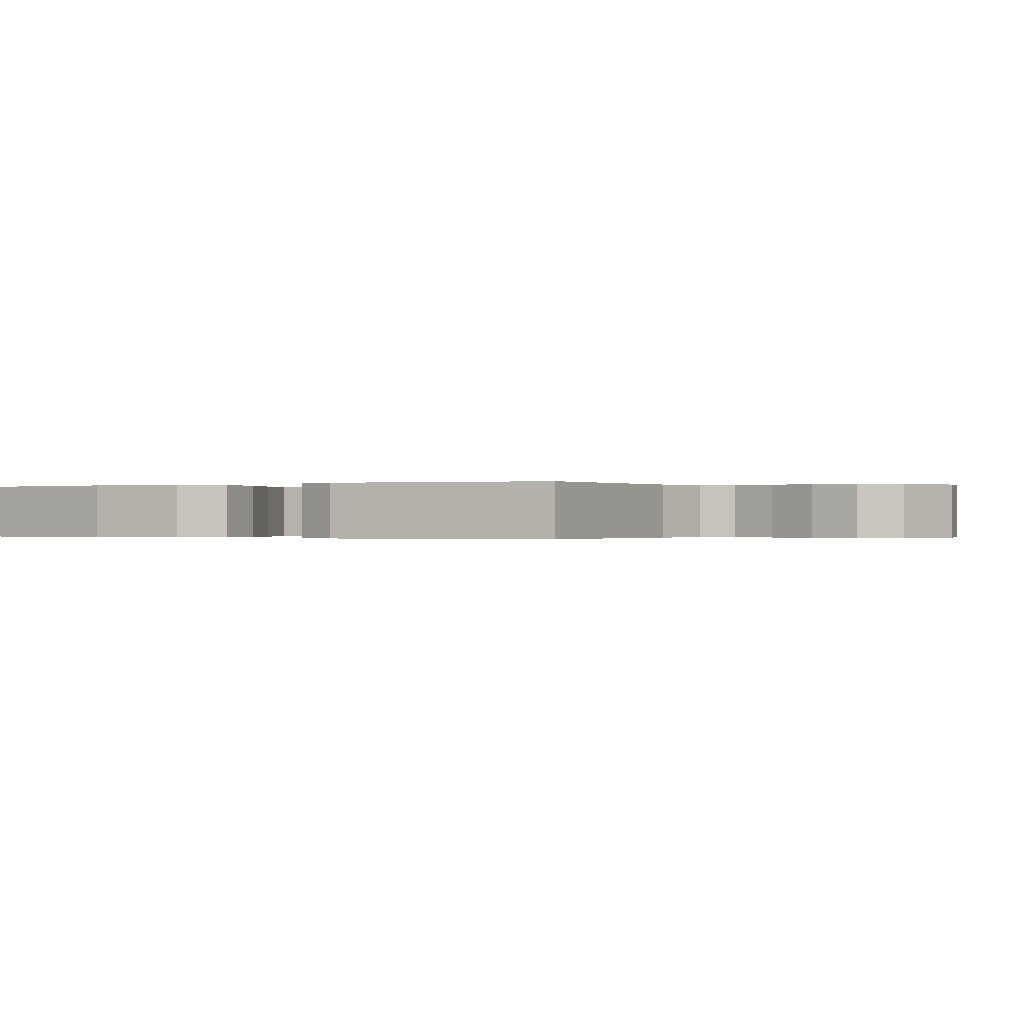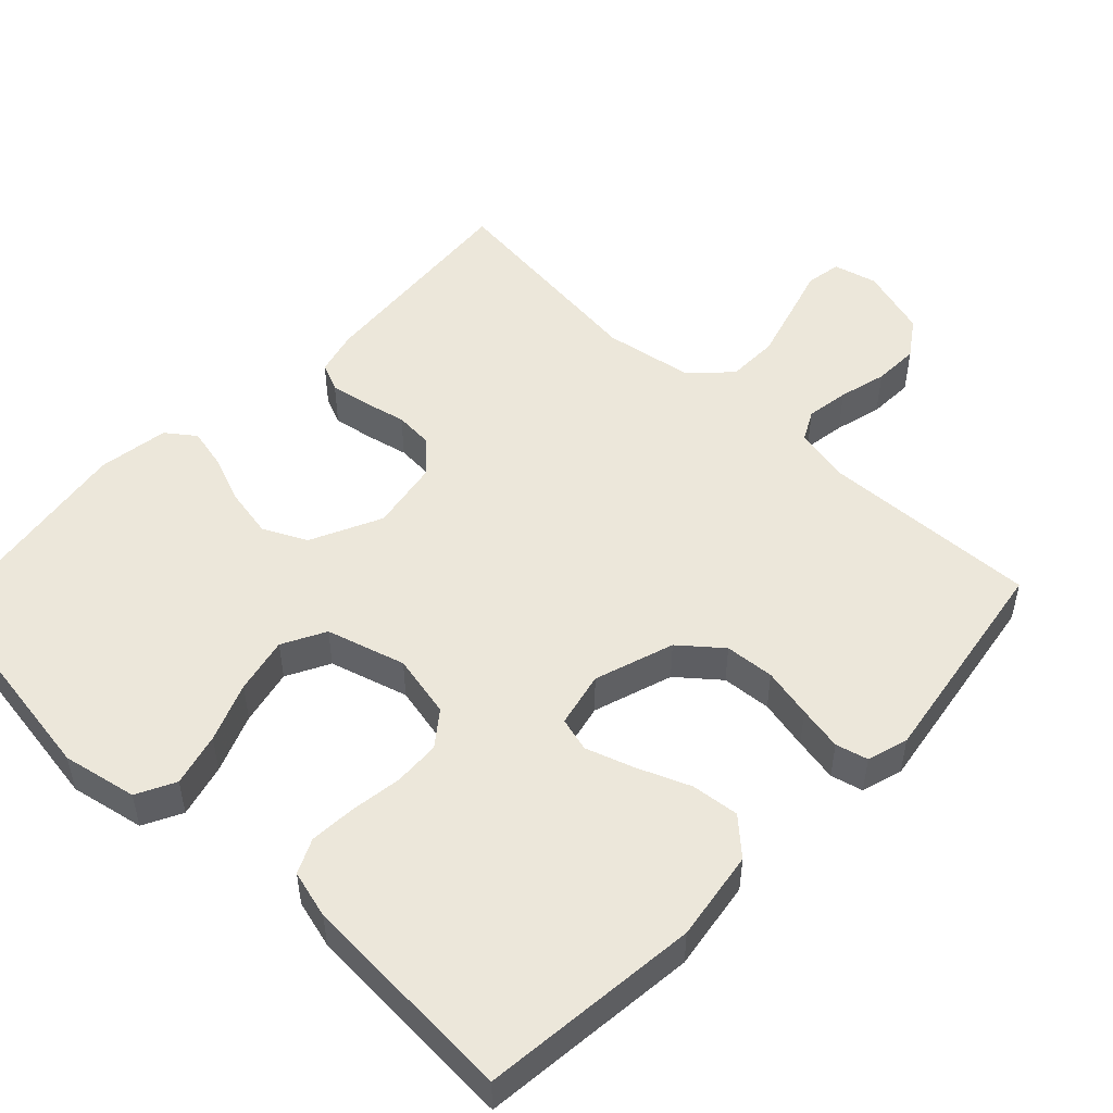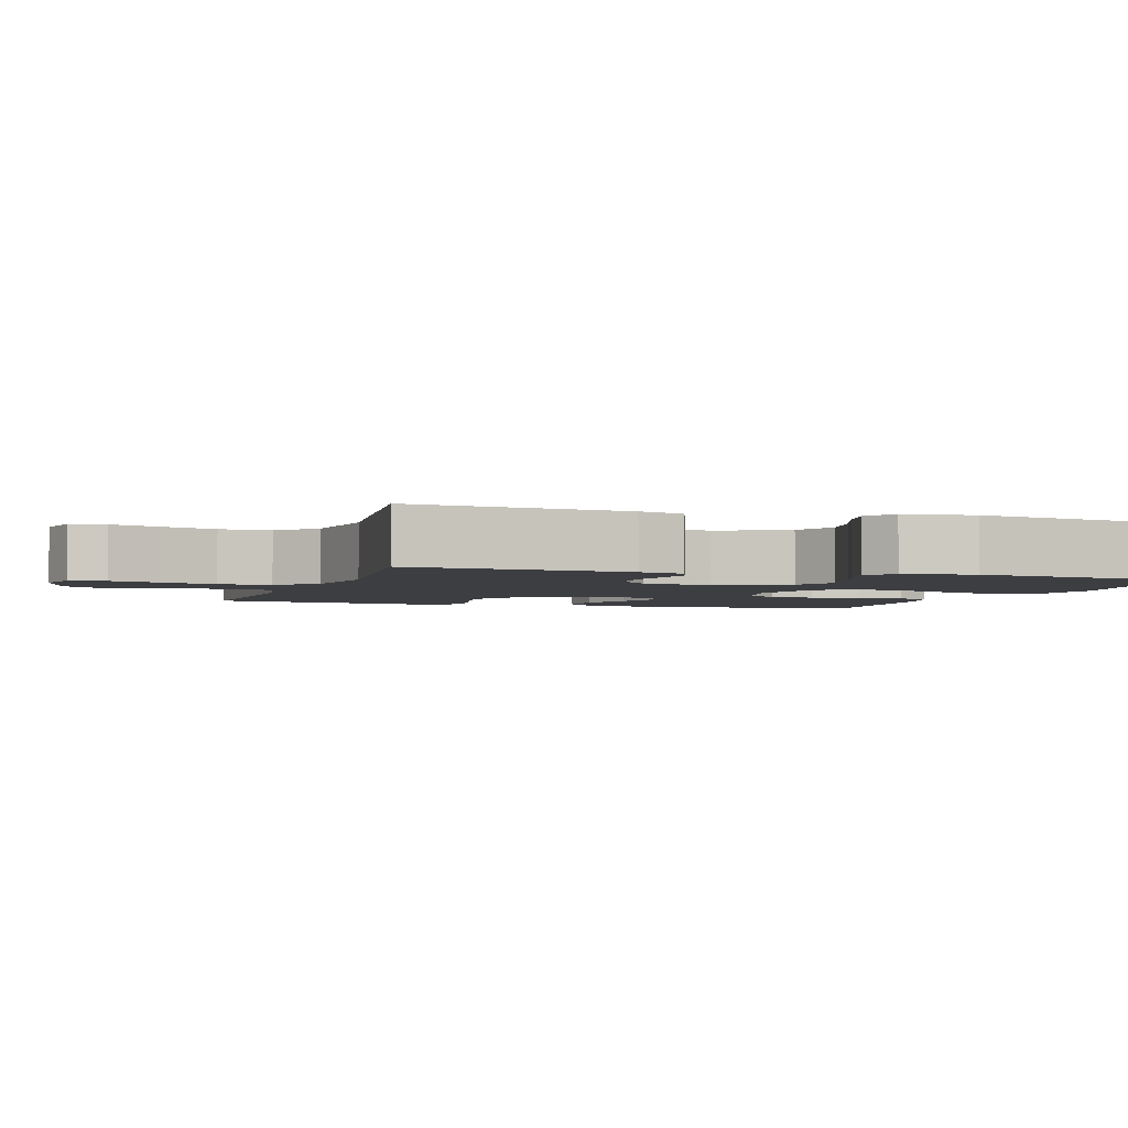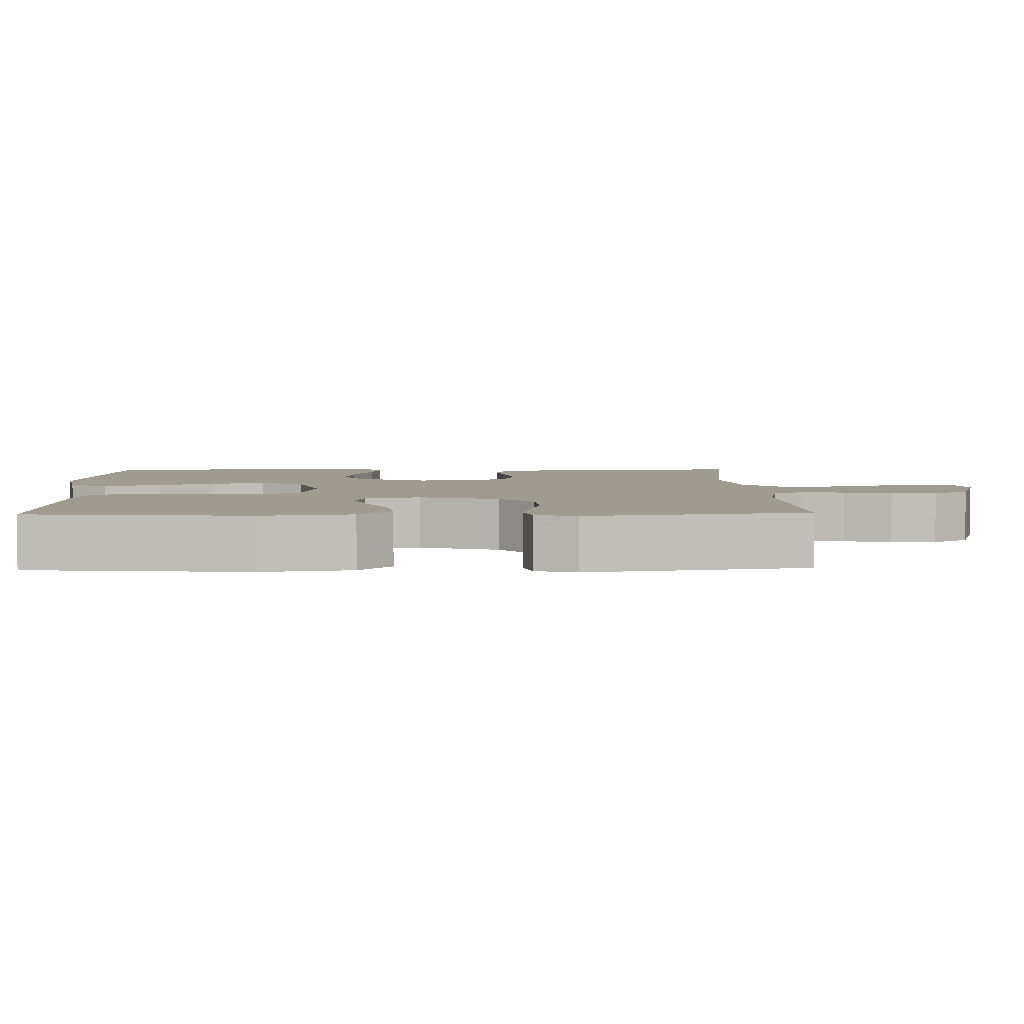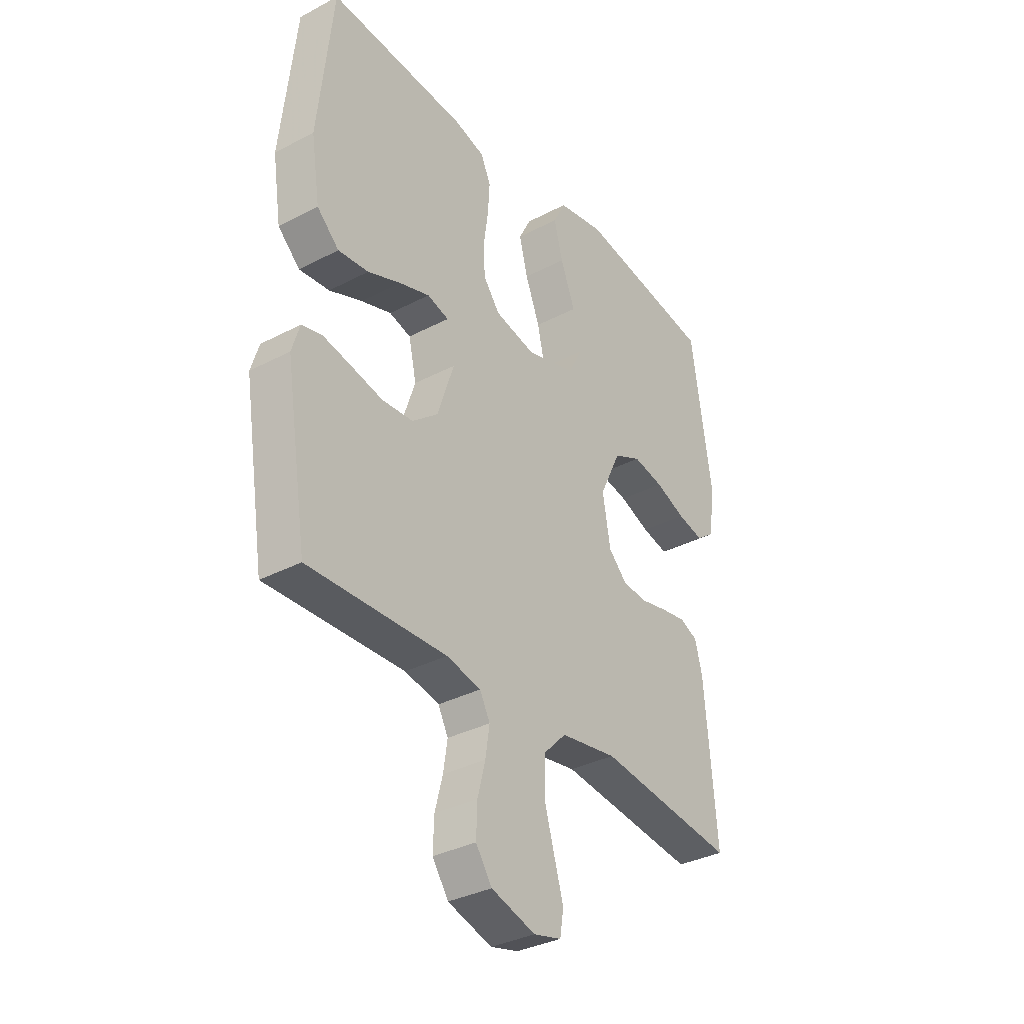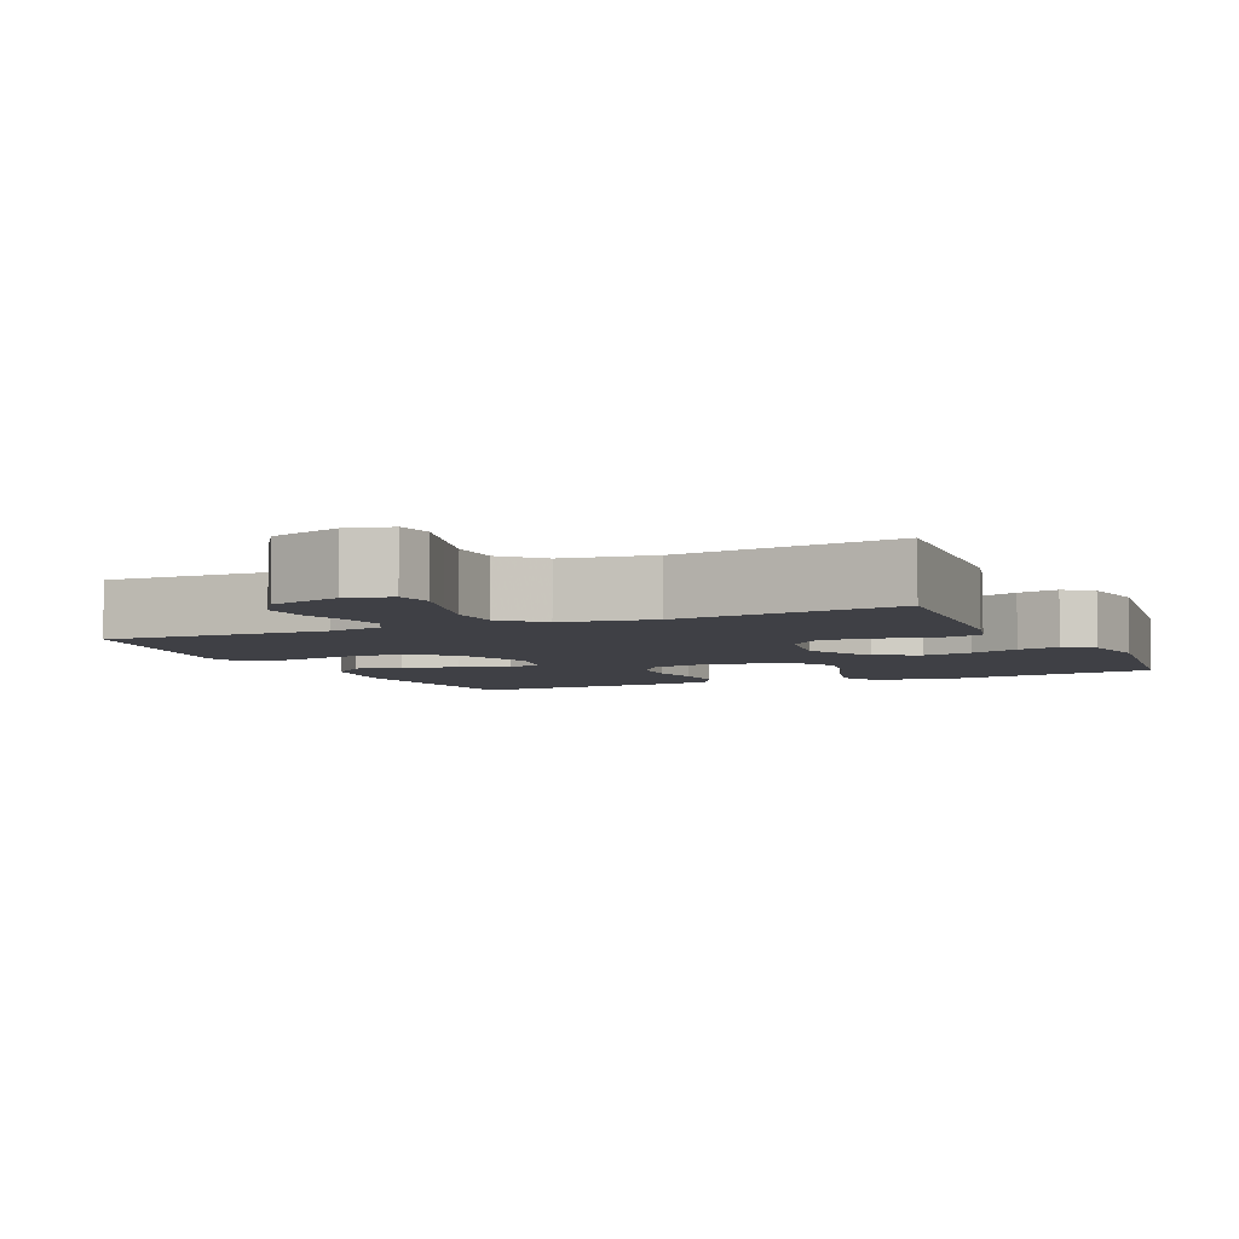
<metadata>
{"format":"obj","ext":"obj","renderer":"f3d","projection":"perspective","resolution":1024,"background":"white","views":[{"elev":-0.2,"azim":121.5,"up":"+Y"},{"elev":50.8,"azim":43.5,"up":"+Y"},{"elev":-3.1,"azim":-108.2,"up":"+Y"},{"elev":4.2,"azim":88.3,"up":"+Y"},{"elev":-34.3,"azim":125.3,"up":"+Z"},{"elev":-5.2,"azim":-155.6,"up":"+Y"}]}
</metadata>
<code>
v 0.5 0.07 0.5
v 0.532 0.07 0.2
v 0.513 0.07 0.076
v 0.465 0.07 0.031
v 0.399 0.07 0.038
v 0.327 0.07 0.067
v 0.261 0.07 0.089
v 0.214 0.07 0.076
v 0.197 0.07 0
v 0.233 0.07 -0.109
v 0.289 0.07 -0.155
v 0.357 0.07 -0.16
v 0.426 0.07 -0.145
v 0.487 0.07 -0.133
v 0.531 0.07 -0.144
v 0.548 0.07 -0.2
v 0.5 0.07 -0.5
v 0.2 0.07 -0.489
v 0.125 0.07 -0.505
v 0.103 0.07 -0.547
v 0.112 0.07 -0.606
v 0.129 0.07 -0.671
v 0.131 0.07 -0.734
v 0.096 0.07 -0.785
v 0 0.07 -0.814
v -0.06 0.07 -0.799
v -0.068 0.07 -0.75
v -0.048 0.07 -0.682
v -0.026 0.07 -0.606
v -0.027 0.07 -0.535
v -0.077 0.07 -0.484
v -0.2 0.07 -0.464
v -0.5 0.07 -0.5
v -0.475 0.07 -0.2
v -0.459 0.07 -0.138
v -0.42 0.07 -0.121
v -0.366 0.07 -0.13
v -0.307 0.07 -0.143
v -0.253 0.07 -0.139
v -0.212 0.07 -0.098
v -0.195 0.07 0
v -0.241 0.07 0.097
v -0.301 0.07 0.126
v -0.368 0.07 0.113
v -0.434 0.07 0.087
v -0.491 0.07 0.074
v -0.53 0.07 0.103
v -0.545 0.07 0.2
v -0.5 0.07 0.5
v -0.2 0.07 0.547
v -0.098 0.07 0.527
v -0.071 0.07 0.474
v -0.09 0.07 0.401
v -0.122 0.07 0.32
v -0.139 0.07 0.243
v -0.108 0.07 0.184
v 0 0.07 0.153
v 0.087 0.07 0.172
v 0.123 0.07 0.219
v 0.126 0.07 0.283
v 0.116 0.07 0.353
v 0.112 0.07 0.417
v 0.134 0.07 0.464
v 0.2 0.07 0.482
v 0.5 0 0.5
v 0.532 0 0.2
v 0.513 0 0.076
v 0.465 0 0.031
v 0.399 0 0.038
v 0.327 0 0.067
v 0.261 0 0.089
v 0.214 0 0.076
v 0.197 0 0
v 0.233 0 -0.109
v 0.289 0 -0.155
v 0.357 0 -0.16
v 0.426 0 -0.145
v 0.487 0 -0.133
v 0.531 0 -0.144
v 0.548 0 -0.2
v 0.5 0 -0.5
v 0.2 0 -0.489
v 0.125 0 -0.505
v 0.103 0 -0.547
v 0.112 0 -0.606
v 0.129 0 -0.671
v 0.131 0 -0.734
v 0.096 0 -0.785
v 0 0 -0.814
v -0.06 0 -0.799
v -0.068 0 -0.75
v -0.048 0 -0.682
v -0.026 0 -0.606
v -0.027 0 -0.535
v -0.077 0 -0.484
v -0.2 0 -0.464
v -0.5 0 -0.5
v -0.475 0 -0.2
v -0.459 0 -0.138
v -0.42 0 -0.121
v -0.366 0 -0.13
v -0.307 0 -0.143
v -0.253 0 -0.139
v -0.212 0 -0.098
v -0.195 0 0
v -0.241 0 0.097
v -0.301 0 0.126
v -0.368 0 0.113
v -0.434 0 0.087
v -0.491 0 0.074
v -0.53 0 0.103
v -0.545 0 0.2
v -0.5 0 0.5
v -0.2 0 0.547
v -0.098 0 0.527
v -0.071 0 0.474
v -0.09 0 0.401
v -0.122 0 0.32
v -0.139 0 0.243
v -0.108 0 0.184
v 0 0 0.153
v 0.087 0 0.172
v 0.123 0 0.219
v 0.126 0 0.283
v 0.116 0 0.353
v 0.112 0 0.417
v 0.134 0 0.464
v 0.2 0 0.482
f 60 61 62 63
f 60 63 64 1
f 51 52 53 54
f 51 54 55
f 50 51 55
f 49 50 55
f 48 49 55 56
f 44 45 46 47
f 43 44 47 48
f 35 36 37 38
f 33 34 35 38
f 32 33 38 39
f 31 32 39 40
f 25 26 27 28
f 25 28 29
f 24 25 29 30
f 21 22 23 24
f 20 21 24 30
f 15 16 17 18
f 15 18 19
f 12 13 14 15
f 12 15 19
f 11 12 19
f 10 11 19 20
f 3 4 5 6
f 3 6 7
f 2 3 7
f 59 60 1 2
f 58 59 2 7
f 57 58 7 8
f 43 48 56 57
f 42 43 57 8
f 41 42 8 9
f 30 31 40 41
f 20 30 41
f 9 10 20 41
f 127 126 125 124
f 65 128 127 124
f 118 117 116 115
f 119 118 115
f 119 115 114
f 119 114 113
f 120 119 113 112
f 111 110 109 108
f 112 111 108 107
f 102 101 100 99
f 102 99 98 97
f 103 102 97 96
f 104 103 96 95
f 92 91 90 89
f 93 92 89
f 94 93 89 88
f 88 87 86 85
f 94 88 85 84
f 82 81 80 79
f 83 82 79
f 79 78 77 76
f 83 79 76
f 83 76 75
f 84 83 75 74
f 70 69 68 67
f 71 70 67
f 71 67 66
f 66 65 124 123
f 71 66 123 122
f 72 71 122 121
f 121 120 112 107
f 72 121 107 106
f 73 72 106 105
f 105 104 95 94
f 105 94 84
f 105 84 74 73
f 1 65 66 2
f 2 66 67 3
f 3 67 68 4
f 4 68 69 5
f 5 69 70 6
f 6 70 71 7
f 7 71 72 8
f 8 72 73 9
f 9 73 74 10
f 10 74 75 11
f 11 75 76 12
f 12 76 77 13
f 13 77 78 14
f 14 78 79 15
f 15 79 80 16
f 16 80 81 17
f 17 81 82 18
f 18 82 83 19
f 19 83 84 20
f 20 84 85 21
f 21 85 86 22
f 22 86 87 23
f 23 87 88 24
f 24 88 89 25
f 25 89 90 26
f 26 90 91 27
f 27 91 92 28
f 28 92 93 29
f 29 93 94 30
f 30 94 95 31
f 31 95 96 32
f 32 96 97 33
f 33 97 98 34
f 34 98 99 35
f 35 99 100 36
f 36 100 101 37
f 37 101 102 38
f 38 102 103 39
f 39 103 104 40
f 40 104 105 41
f 41 105 106 42
f 42 106 107 43
f 43 107 108 44
f 44 108 109 45
f 45 109 110 46
f 46 110 111 47
f 47 111 112 48
f 48 112 113 49
f 49 113 114 50
f 50 114 115 51
f 51 115 116 52
f 52 116 117 53
f 53 117 118 54
f 54 118 119 55
f 55 119 120 56
f 56 120 121 57
f 57 121 122 58
f 58 122 123 59
f 59 123 124 60
f 60 124 125 61
f 61 125 126 62
f 62 126 127 63
f 63 127 128 64
f 64 128 65 1

</code>
